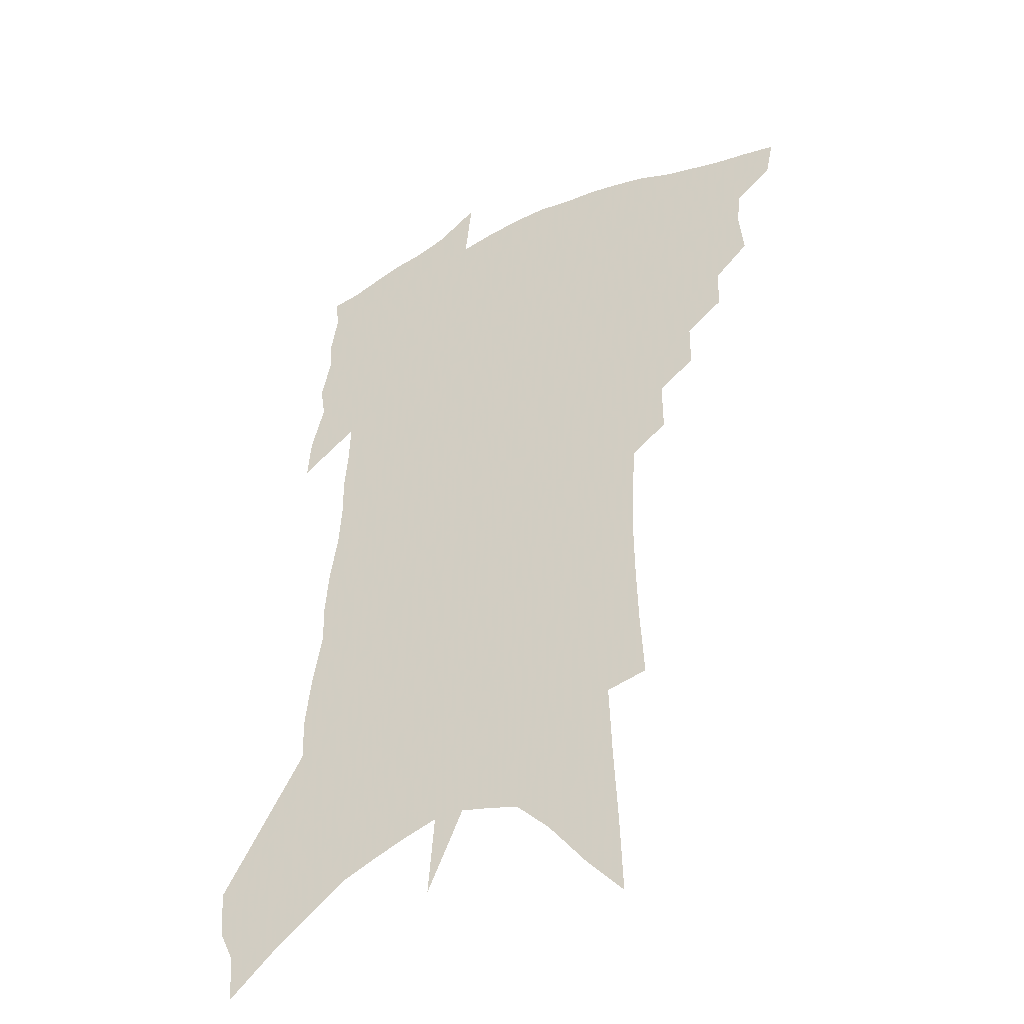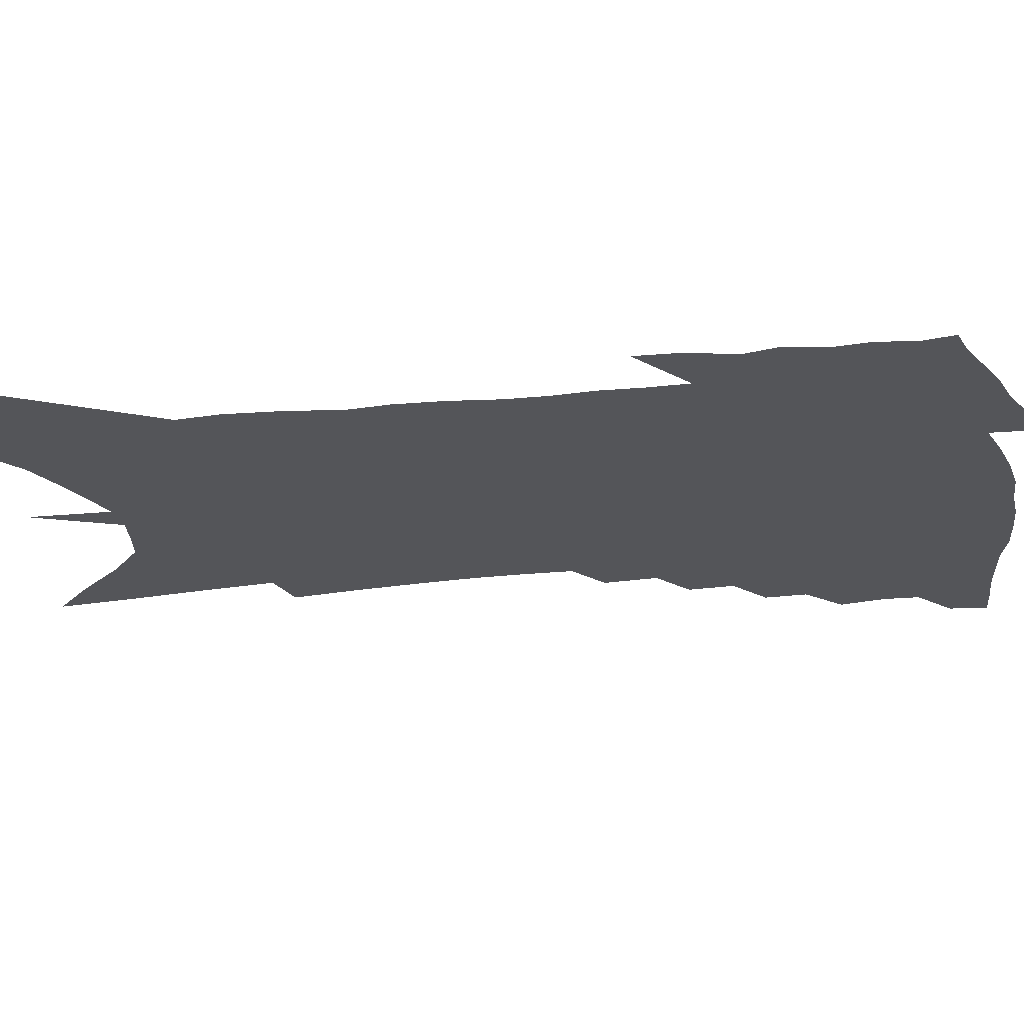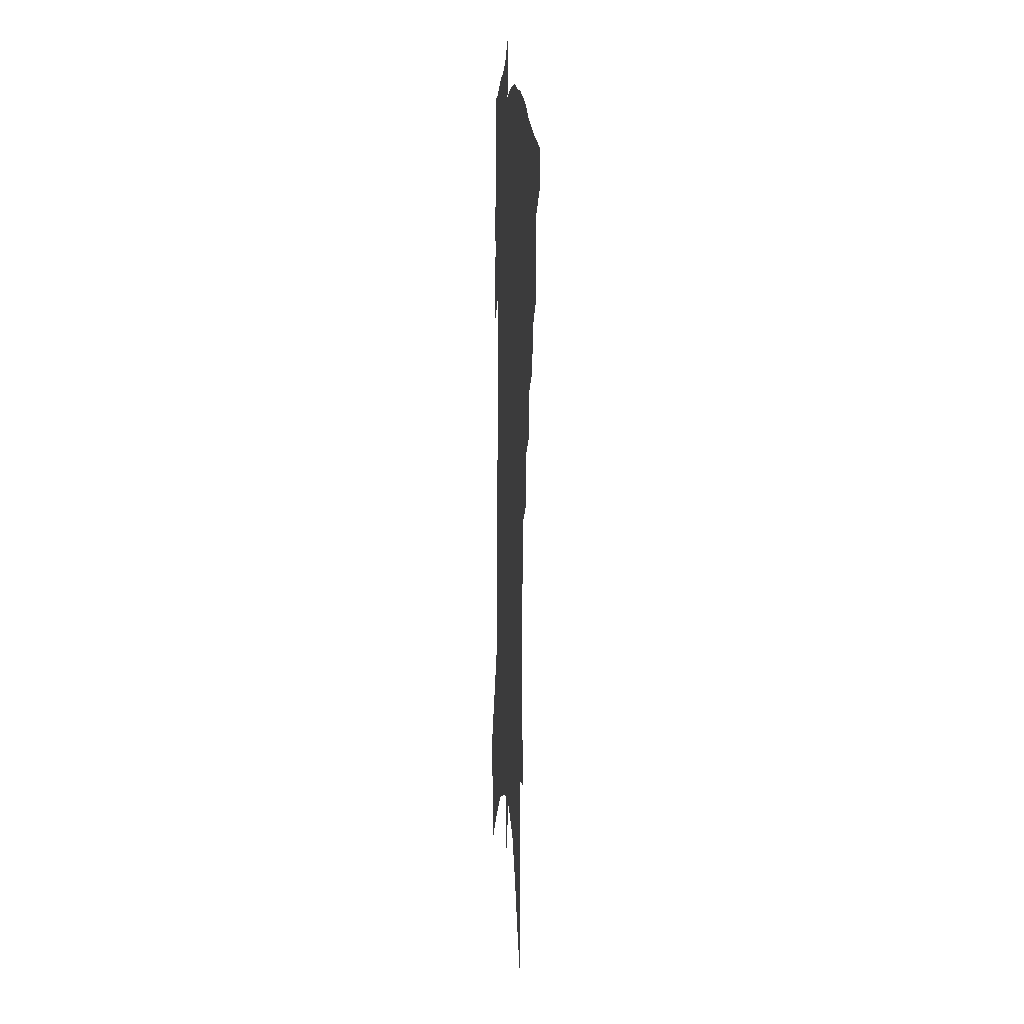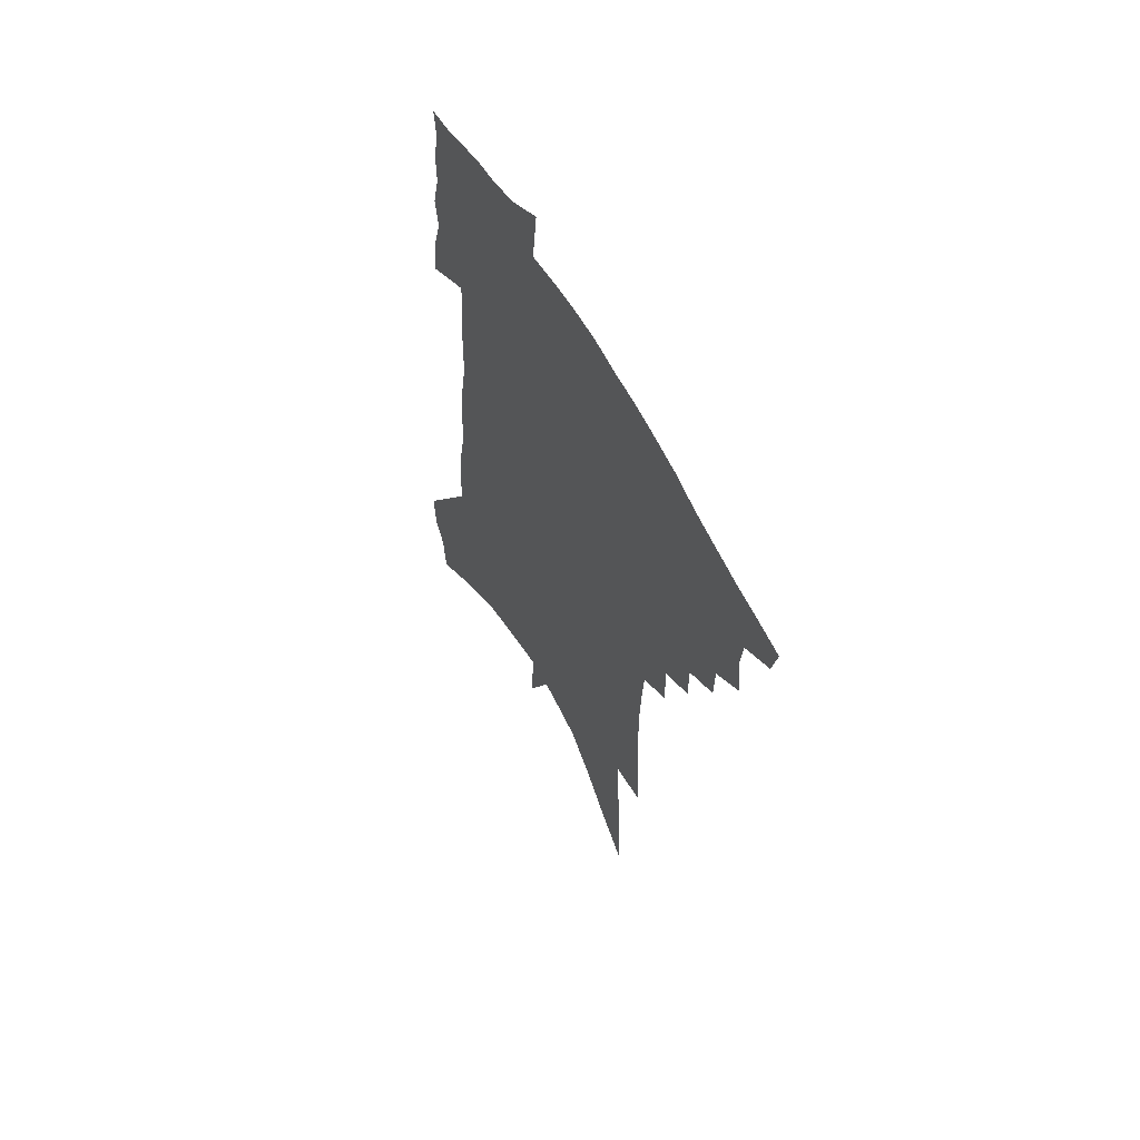
<metadata>
{"format":"obj","ext":"obj","renderer":"f3d","projection":"perspective","resolution":1024,"background":"white","views":[{"elev":-39.2,"azim":-152.0,"up":"+Y"},{"elev":-24.7,"azim":103.4,"up":"+Z"},{"elev":13.6,"azim":-94.3,"up":"+Y"},{"elev":61.7,"azim":-118.3,"up":"+Y"}]}
</metadata>
<code>
v 476 435.6 0
v 472.9 449.5 0
v 489.5 395.6 0
v 491.3 412.1 0
v 490 425 0
v 488.4 437.2 0
v 485.3 451.4 0
v 503.1 368.5 0
v 502.7 383.8 0
v 505.3 401.7 0
v 504.1 414.6 0
v 502.5 427.2 0
v 500.3 439.9 0
v 498.1 452.8 0
v 517.5 341.4 0
v 517.3 358.3 0
v 518.9 376.6 0
v 519.6 392 0
v 518.5 404.8 0
v 517.2 417 0
v 515.7 429.1 0
v 513.9 441.1 0
v 510.5 455.2 0
v 531.3 311.8 0
v 531.4 331.5 0
v 532.4 350.8 0
v 531.6 365.3 0
v 532.7 382.2 0
v 531.2 393.7 0
v 530.6 406.7 0
v 529.4 418.9 0
v 527.8 431 0
v 525.7 443.2 0
v 522.8 457.6 0
v 544.7 194.5 0
v 546.2 220.2 0
v 546.9 243.7 0
v 547.1 265.8 0
v 546.3 284.7 0
v 545 302.2 0
v 544.8 321.6 0
v 544.6 338.9 0
v 545.1 356.3 0
v 544.4 369.9 0
v 544.3 383.8 0
v 543.7 396.4 0
v 542.6 408.4 0
v 541.5 420.5 0
v 539.9 432.9 0
v 537.9 445.7 0
v 535.1 461.6 0
v 556.7 104.9 0
v 557.8 134.3 0
v 559.3 164 0
v 560.3 190.6 0
v 560.2 213.1 0
v 560.2 235.4 0
v 559.8 255.6 0
v 558.8 273.8 0
v 557.7 290.8 0
v 557.2 309.7 0
v 556.7 326.7 0
v 556.7 343.8 0
v 556.3 357.8 0
v 556.2 372.5 0
v 556.6 386.9 0
v 555.5 398.1 0
v 555.5 410.6 0
v 553.8 422.1 0
v 552.6 434.1 0
v 550.3 447.9 0
v 547.6 463.7 0
v 571.2 120.2 0
v 573.7 155.8 0
v 573.4 179.1 0
v 573.6 203.7 0
v 572 220.8 0
v 572.4 245.2 0
v 571.7 264.7 0
v 571.3 284.1 0
v 569.2 296.8 0
v 568.7 314.8 0
v 568.3 331.5 0
v 567.8 345.4 0
v 568.2 362.2 0
v 567.7 374.8 0
v 567.6 388 0
v 566.6 398.9 0
v 566.9 411.6 0
v 565.9 423.1 0
v 564.8 435 0
v 563.2 448.3 0
v 560.2 465.3 0
v 586 138.3 0
v 586.5 166.8 0
v 586.1 190.9 0
v 585.1 210.7 0
v 584.3 231.2 0
v 583.5 250.8 0
v 582.7 269.7 0
v 581.8 287.3 0
v 580.6 302.5 0
v 579.8 319 0
v 579.1 331.5 0
v 579.2 349.3 0
v 579 363.4 0
v 578.6 375.5 0
v 578.7 389.1 0
v 578.7 401 0
v 578.3 412.4 0
v 577.4 424.1 0
v 576.9 435.7 0
v 576 448 0
v 573.1 465.4 0
v 599.1 150.8 0
v 598.4 175.1 0
v 597.3 194.5 0
v 596.2 213.8 0
v 595.1 231.6 0
v 594.2 253.1 0
v 593.4 271.4 0
v 592.4 290.2 0
v 591.3 304.8 0
v 590.5 319.5 0
v 590 334.6 0
v 590.1 351.7 0
v 589.9 365.4 0
v 589.8 377.3 0
v 589.6 389.1 0
v 589.9 401.7 0
v 589.6 413 0
v 589.7 424.4 0
v 589.2 435.9 0
v 587.9 449.1 0
v 585.5 466.7 0
v 610.8 153.6 0
v 609.7 176.7 0
v 608.5 198.1 0
v 607.2 216.7 0
v 606.1 236.4 0
v 605.1 251.6 0
v 604 271.7 0
v 602.9 292.5 0
v 602 306.9 0
v 601.2 321.4 0
v 600.9 337.7 0
v 600.7 352.1 0
v 600.6 364.4 0
v 600.5 377.7 0
v 600.8 390.5 0
v 600.9 402.1 0
v 601.1 413.3 0
v 601.3 424.7 0
v 600.9 436.6 0
v 600 450 0
v 598.6 465.6 0
v 622.4 155.9 0
v 621 179.6 0
v 619.6 199.7 0
v 618.1 220.9 0
v 616.9 238 0
v 615.8 255 0
v 614.8 270.7 0
v 613.3 292.7 0
v 612.5 308.3 0
v 611.8 323.2 0
v 611.4 338.2 0
v 611.1 353 0
v 611.1 364.6 0
v 611.3 379.3 0
v 611.4 390.5 0
v 611.8 402.9 0
v 612.3 413.4 0
v 612.9 424.4 0
v 612.8 436.2 0
v 612.5 449.1 0
v 611.9 463.3 0
v 636.7 124.8 0
v 634.2 155.4 0
v 632.7 177.2 0
v 630.9 199.4 0
v 629.2 219.9 0
v 627.7 239.5 0
v 626.4 257.1 0
v 625.3 272.7 0
v 623.8 292.8 0
v 623.1 307.7 0
v 622.1 325 0
v 622 338 0
v 621.7 351.7 0
v 621.5 365.3 0
v 621.4 379.2 0
v 621.9 390 0
v 622.3 401.6 0
v 623 412.9 0
v 623.7 423.9 0
v 625 434.9 0
v 625.9 446.2 0
v 625.7 460 0
v 623 483.9 0
v 646.8 151 0
v 644.3 176.1 0
v 642.6 197 0
v 640.8 216.9 0
v 639 237.2 0
v 637.2 256.6 0
v 636.1 272.9 0
v 634.5 291.5 0
v 634.1 305.9 0
v 633.4 321.3 0
v 632.9 335.5 0
v 632.8 349.2 0
v 632 364.5 0
v 632 377.3 0
v 632.4 388.8 0
v 633.2 399.7 0
v 633.6 412 0
v 634.6 422.5 0
v 636.1 434 0
v 637.2 445 0
v 638.2 457.1 0
v 639 472.9 0
v 659.6 145.8 0
v 657.1 170.3 0
v 655.1 192 0
v 652.4 214.5 0
v 650.9 233 0
v 648.5 253.7 0
v 647.3 270.5 0
v 646.4 286.7 0
v 645.4 302.8 0
v 644.8 317.6 0
v 644.4 331.8 0
v 644 346 0
v 643 361.8 0
v 642.7 375.3 0
v 643.1 387.2 0
v 643.5 400 0
v 644.2 411.1 0
v 645.4 422.2 0
v 646.6 432.8 0
v 648.1 443.4 0
v 649.8 454.7 0
v 651.4 468.3 0
v 672.8 140 0
v 670.3 163.9 0
v 668.8 184.3 0
v 665.8 207 0
v 663.3 228.1 0
v 661.1 247.5 0
v 659.9 264.4 0
v 658.7 281.1 0
v 657.8 297.3 0
v 656.6 313.3 0
v 655 330.4 0
v 655 343.9 0
v 655.3 356.9 0
v 654.3 371.6 0
v 653.5 386 0
v 653.9 398.1 0
v 654.7 409.4 0
v 655.5 421 0
v 657 431.3 0
v 658.7 441.7 0
v 660.9 452.1 0
v 662.9 465.8 0
v 688.1 128.7 0
v 685.2 153.4 0
v 685.9 170.4 0
v 680.4 197.7 0
v 678 218.2 0
v 676.2 237.2 0
v 673.2 257.1 0
v 671.7 274.4 0
v 672.1 288.8 0
v 669.4 307.2 0
v 668.8 322.5 0
v 668.7 336.7 0
v 668 351.4 0
v 666.3 367.3 0
v 664.9 382.2 0
v 665.6 394.4 0
v 665.1 407.5 0
v 666.1 418.5 0
v 667 429.8 0
v 669 439.7 0
v 671.3 449.7 0
v 674.1 461.7 0
v 704 116.8 0
v 702.6 138.5 0
v 703.7 155.8 0
v 703.9 174 0
v 696.8 202.2 0
v 697.1 218.3 0
v 694.7 237.9 0
v 690.8 258.9 0
v 691 273.8 0
v 689.4 291.1 0
v 686.2 310 0
v 685 325.9 0
v 685.1 340.1 0
v 683.6 356 0
v 683 370.8 0
v 679.7 387.6 0
v 678.4 401.8 0
v 676.8 415.7 0
v 677.7 427 0
v 678.7 437.7 0
v 681.8 447.3 0
v 685 457.6 0
v 721.7 101.5 0
v 722.9 119.1 0
v 728.5 130.6 0
v 729.6 147.9 0
v 705.4 355.2 0
v 704 370.7 0
v 698.7 389.2 0
v 700.7 401.4 0
v 696.9 417.1 0
v 697.2 429.4 0
v 694.5 443.9 0
v 695.7 455.3 0
v 721 496 0
f 5 6 1
f 1 6 2
f 6 7 2
f 9 10 3
f 3 10 4
f 10 11 4
f 4 11 5
f 11 12 5
f 5 12 6
f 12 13 6
f 6 13 7
f 13 14 7
f 16 17 8
f 8 17 9
f 17 18 9
f 9 18 10
f 18 19 10
f 10 19 11
f 19 20 11
f 11 20 12
f 20 21 12
f 12 21 13
f 21 22 13
f 13 22 14
f 22 23 14
f 25 26 15
f 15 26 16
f 26 27 16
f 16 27 17
f 27 28 17
f 17 28 18
f 28 29 18
f 18 29 19
f 29 30 19
f 19 30 20
f 30 31 20
f 20 31 21
f 31 32 21
f 21 32 22
f 32 33 22
f 22 33 23
f 33 34 23
f 40 41 24
f 24 41 25
f 41 42 25
f 25 42 26
f 42 43 26
f 26 43 27
f 43 44 27
f 27 44 28
f 44 45 28
f 28 45 29
f 45 46 29
f 29 46 30
f 46 47 30
f 30 47 31
f 47 48 31
f 31 48 32
f 48 49 32
f 32 49 33
f 49 50 33
f 33 50 34
f 50 51 34
f 55 56 35
f 35 56 36
f 56 57 36
f 36 57 37
f 57 58 37
f 37 58 38
f 58 59 38
f 38 59 39
f 59 60 39
f 39 60 40
f 60 61 40
f 40 61 41
f 61 62 41
f 41 62 42
f 62 63 42
f 42 63 43
f 63 64 43
f 43 64 44
f 64 65 44
f 44 65 45
f 65 66 45
f 45 66 46
f 66 67 46
f 46 67 47
f 67 68 47
f 47 68 48
f 68 69 48
f 48 69 49
f 69 70 49
f 49 70 50
f 70 71 50
f 50 71 51
f 71 72 51
f 52 73 53
f 73 74 53
f 53 74 54
f 74 75 54
f 54 75 55
f 75 76 55
f 55 76 56
f 76 77 56
f 56 77 57
f 77 78 57
f 57 78 58
f 78 79 58
f 58 79 59
f 79 80 59
f 59 80 60
f 80 81 60
f 60 81 61
f 81 82 61
f 61 82 62
f 82 83 62
f 62 83 63
f 83 84 63
f 63 84 64
f 84 85 64
f 64 85 65
f 85 86 65
f 65 86 66
f 86 87 66
f 66 87 67
f 87 88 67
f 67 88 68
f 88 89 68
f 68 89 69
f 89 90 69
f 69 90 70
f 90 91 70
f 70 91 71
f 91 92 71
f 71 92 72
f 92 93 72
f 73 94 74
f 94 95 74
f 74 95 75
f 95 96 75
f 75 96 76
f 96 97 76
f 76 97 77
f 97 98 77
f 77 98 78
f 98 99 78
f 78 99 79
f 99 100 79
f 79 100 80
f 100 101 80
f 80 101 81
f 101 102 81
f 81 102 82
f 102 103 82
f 82 103 83
f 103 104 83
f 83 104 84
f 104 105 84
f 84 105 85
f 105 106 85
f 85 106 86
f 106 107 86
f 86 107 87
f 107 108 87
f 87 108 88
f 108 109 88
f 88 109 89
f 109 110 89
f 89 110 90
f 110 111 90
f 90 111 91
f 111 112 91
f 91 112 92
f 112 113 92
f 92 113 93
f 113 114 93
f 94 115 95
f 115 116 95
f 95 116 96
f 116 117 96
f 96 117 97
f 117 118 97
f 97 118 98
f 118 119 98
f 98 119 99
f 119 120 99
f 99 120 100
f 120 121 100
f 100 121 101
f 121 122 101
f 101 122 102
f 122 123 102
f 102 123 103
f 123 124 103
f 103 124 104
f 124 125 104
f 104 125 105
f 125 126 105
f 105 126 106
f 126 127 106
f 106 127 107
f 127 128 107
f 107 128 108
f 128 129 108
f 108 129 109
f 129 130 109
f 109 130 110
f 130 131 110
f 110 131 111
f 131 132 111
f 111 132 112
f 132 133 112
f 112 133 113
f 133 134 113
f 113 134 114
f 134 135 114
f 115 136 116
f 136 137 116
f 116 137 117
f 137 138 117
f 117 138 118
f 138 139 118
f 118 139 119
f 139 140 119
f 119 140 120
f 140 141 120
f 120 141 121
f 141 142 121
f 121 142 122
f 142 143 122
f 122 143 123
f 143 144 123
f 123 144 124
f 144 145 124
f 124 145 125
f 145 146 125
f 125 146 126
f 146 147 126
f 126 147 127
f 147 148 127
f 127 148 128
f 148 149 128
f 128 149 129
f 149 150 129
f 129 150 130
f 150 151 130
f 130 151 131
f 151 152 131
f 131 152 132
f 152 153 132
f 132 153 133
f 153 154 133
f 133 154 134
f 154 155 134
f 134 155 135
f 155 156 135
f 136 157 137
f 157 158 137
f 137 158 138
f 158 159 138
f 138 159 139
f 159 160 139
f 139 160 140
f 160 161 140
f 140 161 141
f 161 162 141
f 141 162 142
f 162 163 142
f 142 163 143
f 163 164 143
f 143 164 144
f 164 165 144
f 144 165 145
f 165 166 145
f 145 166 146
f 166 167 146
f 146 167 147
f 167 168 147
f 147 168 148
f 168 169 148
f 148 169 149
f 169 170 149
f 149 170 150
f 170 171 150
f 150 171 151
f 171 172 151
f 151 172 152
f 172 173 152
f 152 173 153
f 173 174 153
f 153 174 154
f 174 175 154
f 154 175 155
f 175 176 155
f 155 176 156
f 176 177 156
f 178 179 157
f 157 179 158
f 179 180 158
f 158 180 159
f 180 181 159
f 159 181 160
f 181 182 160
f 160 182 161
f 182 183 161
f 161 183 162
f 183 184 162
f 162 184 163
f 184 185 163
f 163 185 164
f 185 186 164
f 164 186 165
f 186 187 165
f 165 187 166
f 187 188 166
f 166 188 167
f 188 189 167
f 167 189 168
f 189 190 168
f 168 190 169
f 190 191 169
f 169 191 170
f 191 192 170
f 170 192 171
f 192 193 171
f 171 193 172
f 193 194 172
f 172 194 173
f 194 195 173
f 173 195 174
f 195 196 174
f 174 196 175
f 196 197 175
f 175 197 176
f 197 198 176
f 176 198 177
f 198 199 177
f 179 201 180
f 201 202 180
f 180 202 181
f 202 203 181
f 181 203 182
f 203 204 182
f 182 204 183
f 204 205 183
f 183 205 184
f 205 206 184
f 184 206 185
f 206 207 185
f 185 207 186
f 207 208 186
f 186 208 187
f 208 209 187
f 187 209 188
f 209 210 188
f 188 210 189
f 210 211 189
f 189 211 190
f 211 212 190
f 190 212 191
f 212 213 191
f 191 213 192
f 213 214 192
f 192 214 193
f 214 215 193
f 193 215 194
f 215 216 194
f 194 216 195
f 216 217 195
f 195 217 196
f 217 218 196
f 196 218 197
f 218 219 197
f 197 219 198
f 219 220 198
f 198 220 199
f 220 221 199
f 199 221 200
f 221 222 200
f 201 223 202
f 223 224 202
f 202 224 203
f 224 225 203
f 203 225 204
f 225 226 204
f 204 226 205
f 226 227 205
f 205 227 206
f 227 228 206
f 206 228 207
f 228 229 207
f 207 229 208
f 229 230 208
f 208 230 209
f 230 231 209
f 209 231 210
f 231 232 210
f 210 232 211
f 232 233 211
f 211 233 212
f 233 234 212
f 212 234 213
f 234 235 213
f 213 235 214
f 235 236 214
f 214 236 215
f 236 237 215
f 215 237 216
f 237 238 216
f 216 238 217
f 238 239 217
f 217 239 218
f 239 240 218
f 218 240 219
f 240 241 219
f 219 241 220
f 241 242 220
f 220 242 221
f 242 243 221
f 221 243 222
f 243 244 222
f 223 245 224
f 245 246 224
f 224 246 225
f 246 247 225
f 225 247 226
f 247 248 226
f 226 248 227
f 248 249 227
f 227 249 228
f 249 250 228
f 228 250 229
f 250 251 229
f 229 251 230
f 251 252 230
f 230 252 231
f 252 253 231
f 231 253 232
f 253 254 232
f 232 254 233
f 254 255 233
f 233 255 234
f 255 256 234
f 234 256 235
f 256 257 235
f 235 257 236
f 257 258 236
f 236 258 237
f 258 259 237
f 237 259 238
f 259 260 238
f 238 260 239
f 260 261 239
f 239 261 240
f 261 262 240
f 240 262 241
f 262 263 241
f 241 263 242
f 263 264 242
f 242 264 243
f 264 265 243
f 243 265 244
f 265 266 244
f 245 267 246
f 267 268 246
f 246 268 247
f 268 269 247
f 247 269 248
f 269 270 248
f 248 270 249
f 270 271 249
f 249 271 250
f 271 272 250
f 250 272 251
f 272 273 251
f 251 273 252
f 273 274 252
f 252 274 253
f 274 275 253
f 253 275 254
f 275 276 254
f 254 276 255
f 276 277 255
f 255 277 256
f 277 278 256
f 256 278 257
f 278 279 257
f 257 279 258
f 279 280 258
f 258 280 259
f 280 281 259
f 259 281 260
f 281 282 260
f 260 282 261
f 282 283 261
f 261 283 262
f 283 284 262
f 262 284 263
f 284 285 263
f 263 285 264
f 285 286 264
f 264 286 265
f 286 287 265
f 265 287 266
f 287 288 266
f 267 289 268
f 289 290 268
f 268 290 269
f 290 291 269
f 269 291 270
f 291 292 270
f 270 292 271
f 292 293 271
f 271 293 272
f 293 294 272
f 272 294 273
f 294 295 273
f 273 295 274
f 295 296 274
f 274 296 275
f 296 297 275
f 275 297 276
f 297 298 276
f 276 298 277
f 298 299 277
f 277 299 278
f 299 300 278
f 278 300 279
f 300 301 279
f 279 301 280
f 301 302 280
f 280 302 281
f 302 303 281
f 281 303 282
f 303 304 282
f 282 304 283
f 304 305 283
f 283 305 284
f 305 306 284
f 284 306 285
f 306 307 285
f 285 307 286
f 307 308 286
f 286 308 287
f 308 309 287
f 287 309 288
f 309 310 288
f 289 311 290
f 311 312 290
f 290 312 291
f 312 313 291
f 291 313 292
f 313 314 292
f 292 314 293
f 303 315 304
f 315 316 304
f 304 316 305
f 316 317 305
f 305 317 306
f 317 318 306
f 306 318 307
f 318 319 307
f 307 319 308
f 319 320 308
f 308 320 309
f 320 321 309
f 309 321 310
f 321 322 310

</code>
